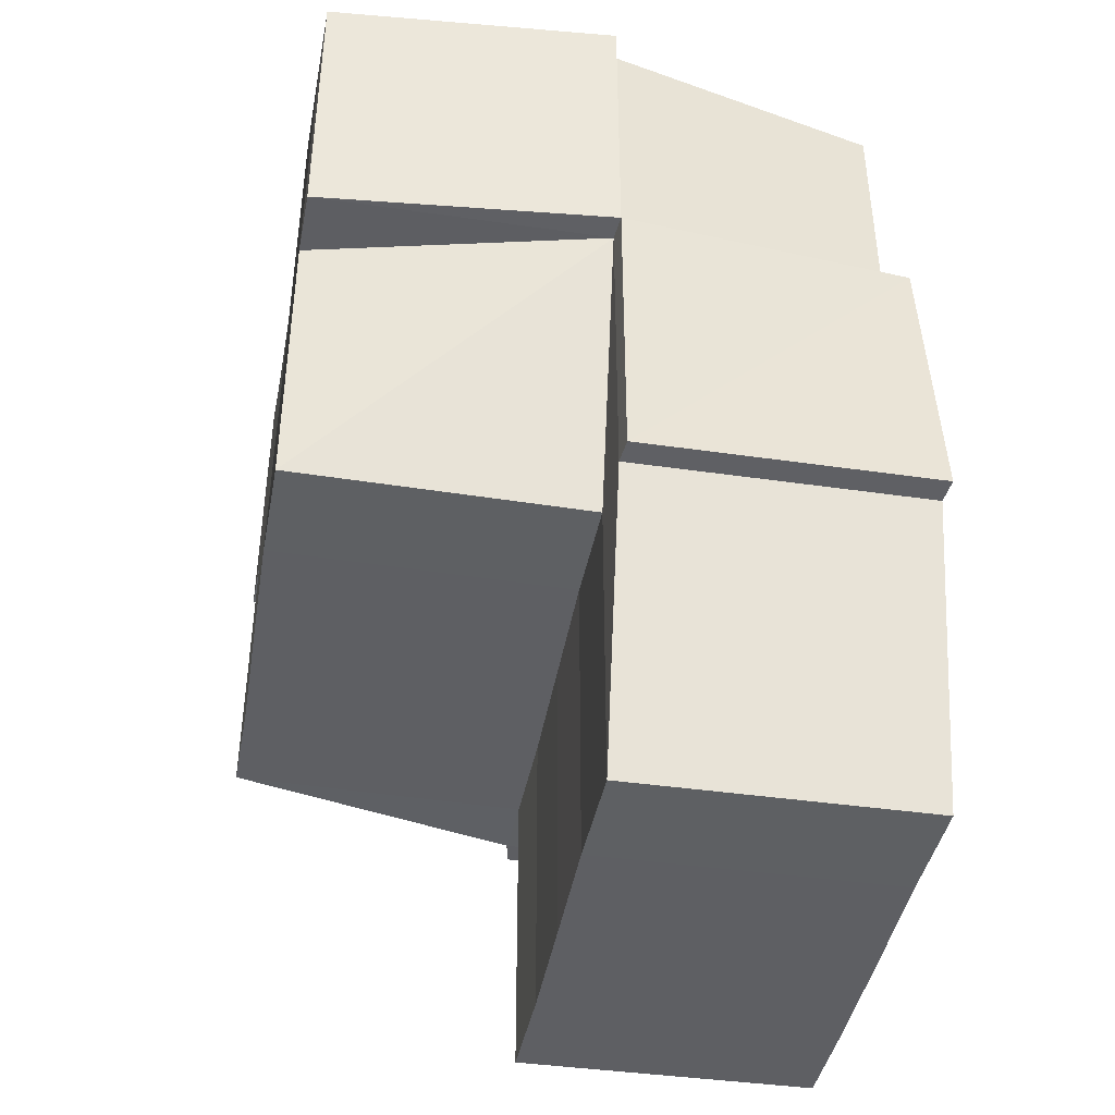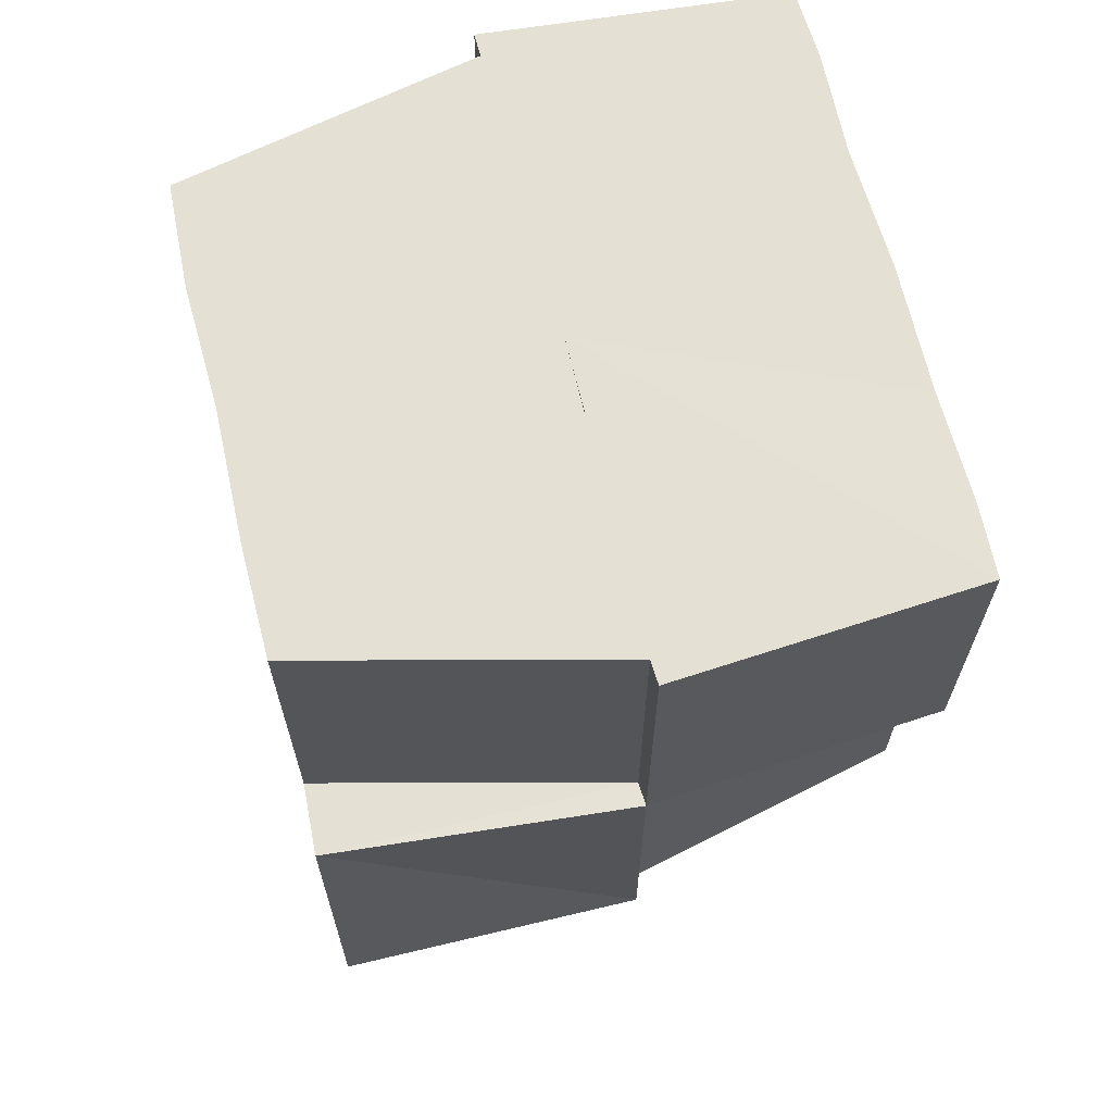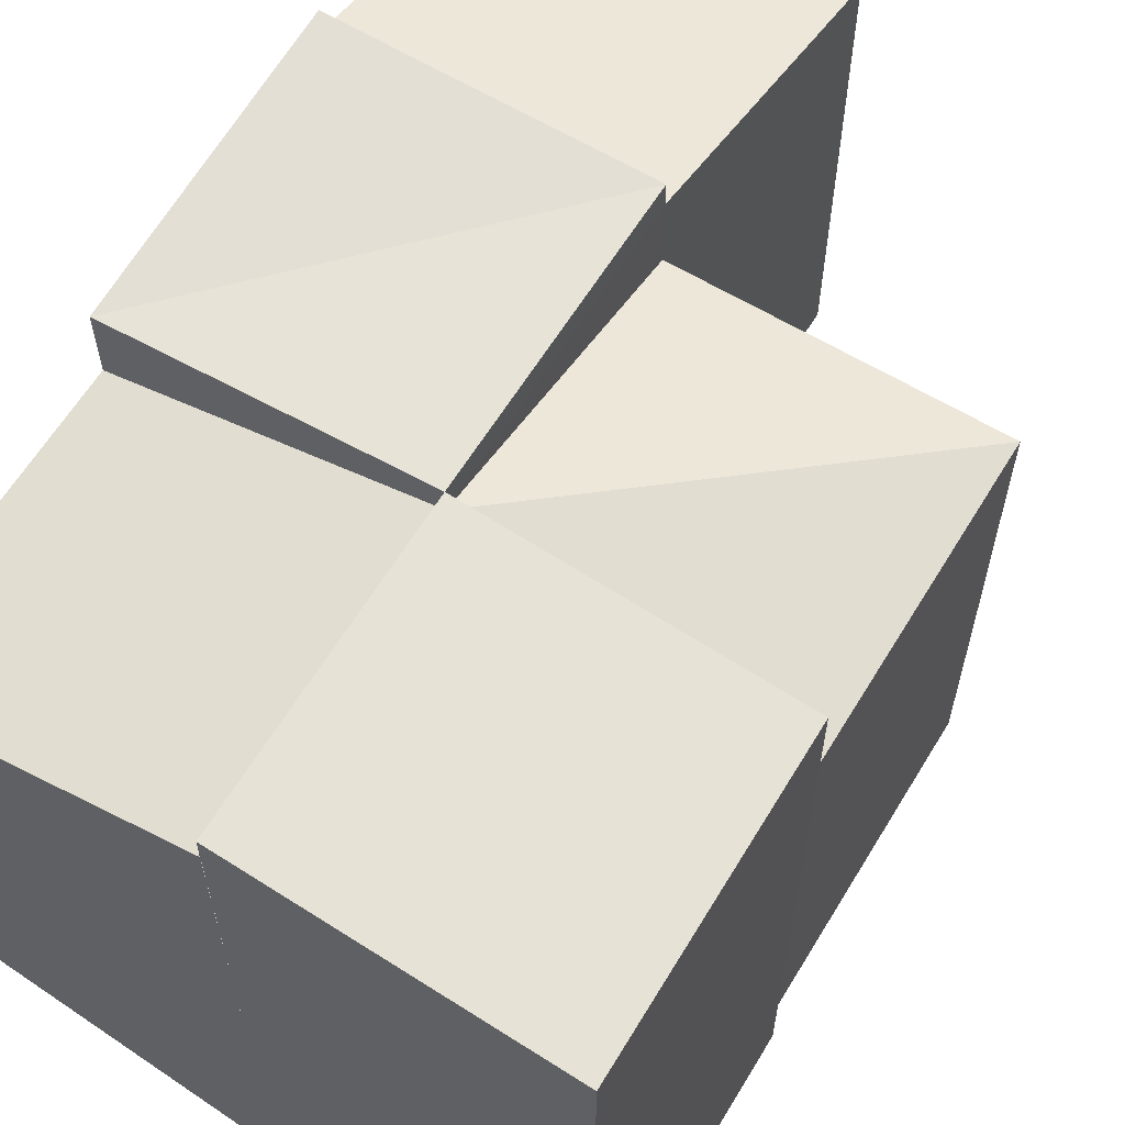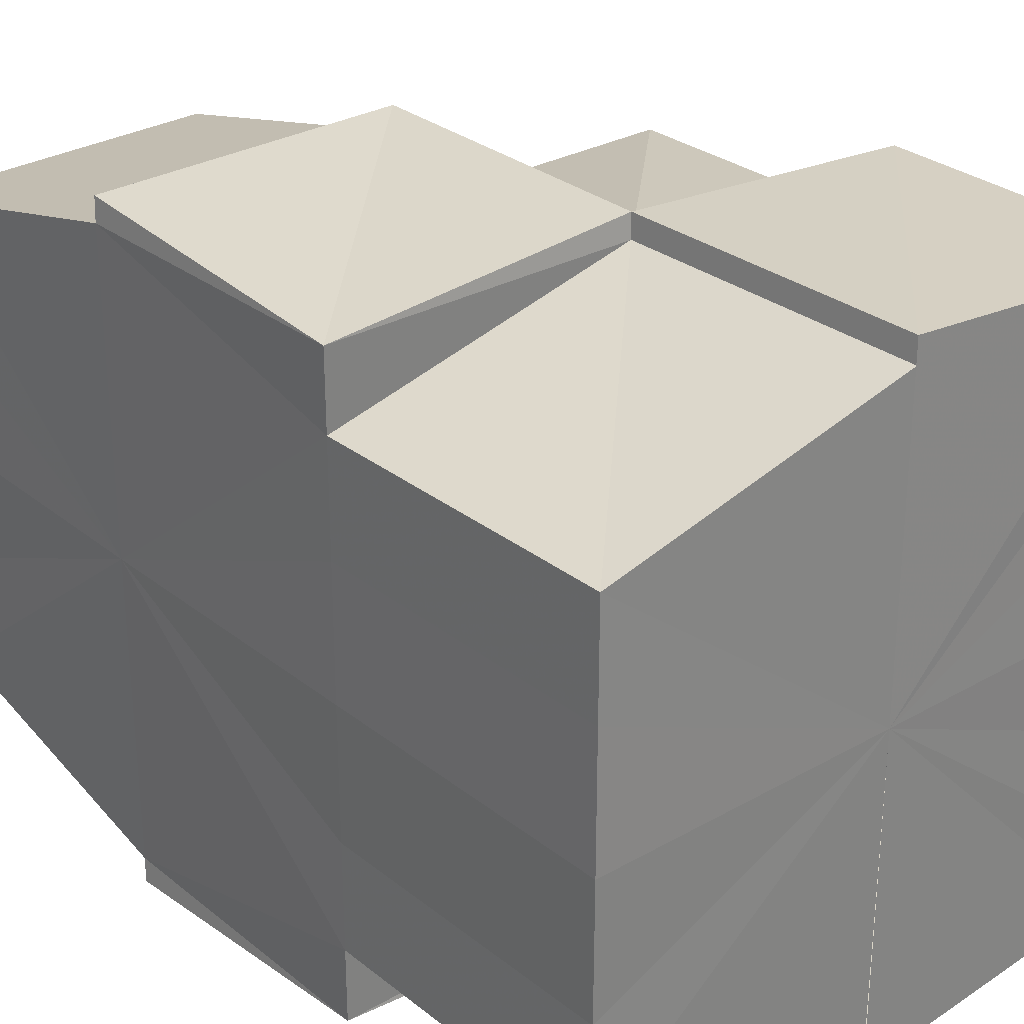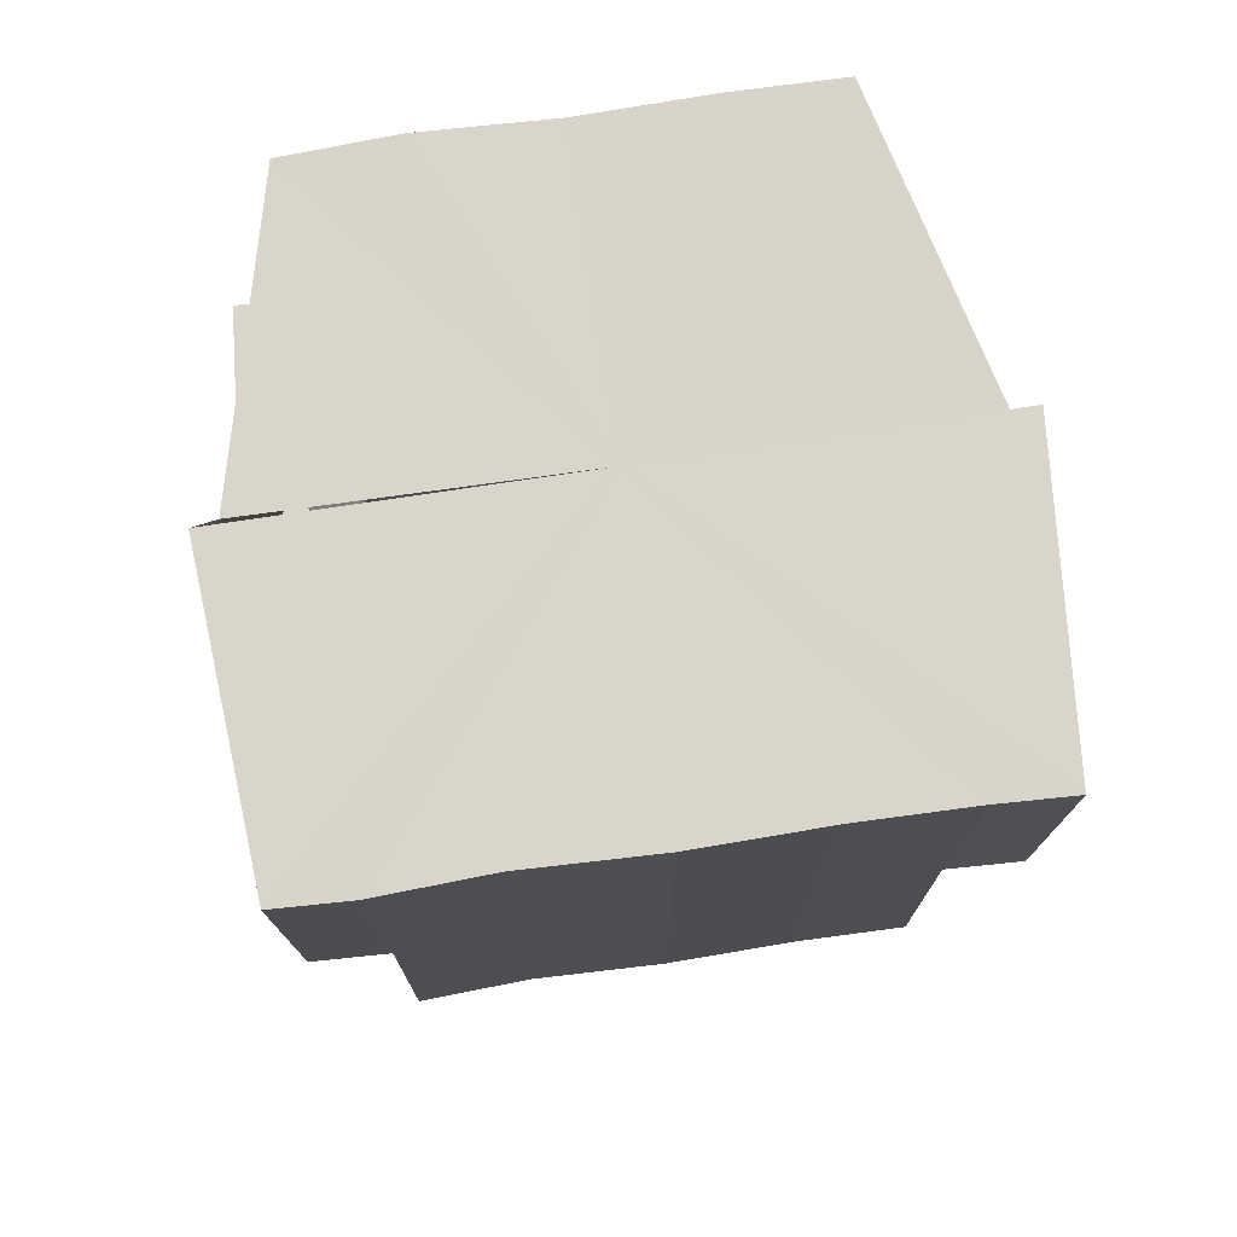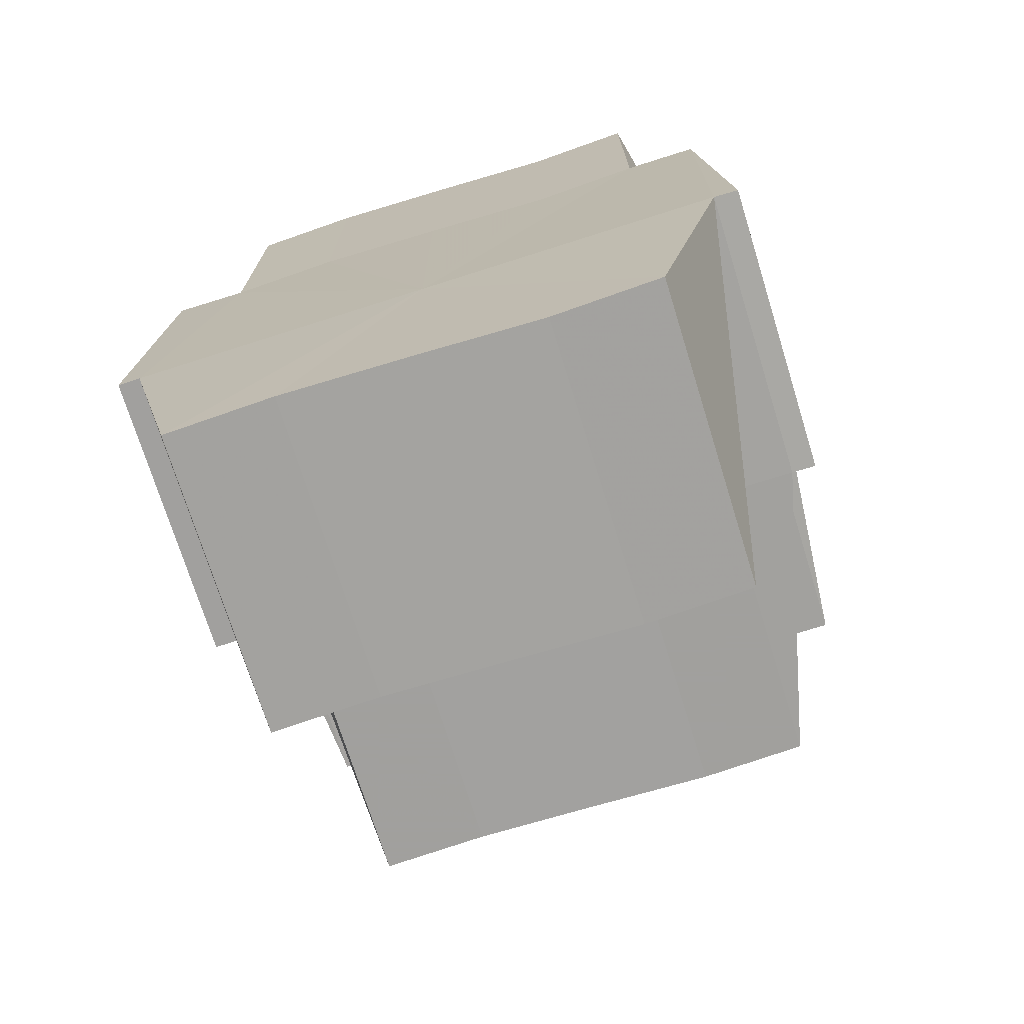
<metadata>
{"format":"obj","ext":"obj","renderer":"f3d","projection":"perspective","resolution":1024,"background":"white","views":[{"elev":-41.5,"azim":-10.1,"up":"+Y"},{"elev":65.2,"azim":166.3,"up":"+Y"},{"elev":61.6,"azim":-148.3,"up":"+Z"},{"elev":28.8,"azim":139.7,"up":"+Z"},{"elev":74.5,"azim":-98.3,"up":"+Y"},{"elev":-72.3,"azim":107.3,"up":"+Y"}]}
</metadata>
<code>
o 165
v 2211 1861 12.25
v 2211 1861 12.25
v 2211 1861 12.25
v 2211 1861 12.25
v 2211 1861 12.25
v 2211 1861 12.25
v 2211 1861 12.25
v 2211 1861 12.25
v 2211 1861 12.25
v 2211 1861 12.25
v 2211 1861 12.25
v 2211 1861 12.25
v 2211 1861 12.25
v 2211 1861 12.25
v 2211 1861 12.25
v 2211 1861 12.25
v 2211 1861 12.25
v 2211 1861 12.25
v 2211 1861 12.25
v 2211 1861 12.25
v 2211 1861 12.25
v 2211 1861 12.25
v 2211 1861 12.25
v 2211 1861 12.26
v 2211 1861 12.26
v 2211 1861 12.26
v 2211 1861 12.26
v 2211 1861 12.26
v 2211 1861 12.26
v 2211 1861 12.26
v 2211 1861 12.26
v 2211 1861 12.27
v 2211 1861 12.26
v 2211 1861 12.26
v 2211 1861 12.27
v 2211 1861 12.27
v 2211 1861 12.27
v 2211 1861 12.27
v 2211 1861 12.27
v 2211 1861 12.27
v 2211 1861 12.27
v 2211 1861 12.27
v 2211 1861 12.27
v 2211 1861 12.27
v 2211 1861 12.27
v 2211 1861 12.27
v 2211 1861 12.27
v 2211 1861 12.27
v 2211 1861 12.27
v 2211 1861 12.27
v 2211 1861 12.27
v 2211 1861 12.27
v 2211 1861 12.27
v 2211 1861 12.27
v 2211 1861 12.27
v 2211 1861 12.27
v 2211 1861 12.27
v 2211 1861 12.27
v 2211 1861 12.27
v 2211 1861 12.27
v 2211 1861 12.27
v 2211 1861 12.27
v 2211 1861 12.27
v 2211 1861 12.26
v 2211 1861 12.27
v 2211 1861 12.26
v 2211 1861 12.26
v 2211 1861 12.26
v 2211 1861 12.26
v 2211 1861 12.26
v 2211 1861 12.26
v 2211 1861 12.26
v 2211 1861 12.26
v 2211 1861 12.26
v 2211 1861 12.25
v 2211 1861 12.25
v 2211 1861 12.25
v 2211 1861 12.25
v 2211 1861 12.25
v 2211 1861 12.26
v 2211 1861 12.26
v 2211 1861 12.26
v 2211 1861 12.25
v 2211 1861 12.25
v 2211 1861 12.26
v 2211 1861 12.26
v 2211 1861 12.27
v 2211 1861 12.26
v 2211 1861 12.25
v 2211 1861 12.25
v 2211 1861 12.25
v 2211 1861 12.26
v 2211 1861 12.26
v 2211 1861 12.26
v 2211 1861 12.26
v 2211 1861 12.26
v 2211 1861 12.26
v 2211 1861 12.27
v 2211 1861 12.27
v 2211 1861 12.27
v 2211 1861 12.27
v 2211 1861 12.27
v 2211 1861 12.27
v 2211 1861 12.27
v 2211 1861 12.27
v 2211 1861 12.27
v 2211 1861 12.27
v 2211 1861 12.27
v 2211 1861 12.27
v 2211 1861 12.27
v 2211 1861 12.27
v 2211 1861 12.27
v 2211 1861 12.27
v 2211 1861 12.26
v 2211 1861 12.27
v 2211 1861 12.27
v 2211 1861 12.27
v 2211 1861 12.27
v 2211 1861 12.27
v 2211 1861 12.26
v 2211 1861 12.26
v 2211 1861 12.26
v 2211 1861 12.26
v 2211 1861 12.27
v 2211 1861 12.26
v 2211 1861 12.26
v 2211 1861 12.26
v 2211 1861 12.26
v 2211 1861 12.26
v 2211 1861 12.26
v 2211 1861 12.26
v 2211 1861 12.25
v 2211 1861 12.26
v 2211 1861 12.25
v 2211 1861 12.25
v 2211 1861 12.25
v 2211 1861 12.25
v 2211 1861 12.25
v 2211 1861 12.25
v 2211 1861 12.25
v 2211 1861 12.25
v 2211 1861 12.25
v 2211 1861 12.25
v 2211 1861 12.25
v 2211 1861 12.25
v 2211 1861 12.25
v 2211 1861 12.25
v 2211 1861 12.25
v 2211 1861 12.25
v 2211 1861 12.25
v 2211 1861 12.25
v 2211 1861 12.25
v 2211 1861 12.26
v 2211 1861 12.26
v 2211 1861 12.25
v 2211 1861 12.25
v 2211 1861 12.25
v 2211 1861 12.26
v 2211 1861 12.27
v 2211 1861 12.27
v 2211 1861 12.27
v 2211 1861 12.27
v 2211 1861 12.26
v 2211 1861 12.26
v 2211 1861 12.26
v 2211 1861 12.26
v 2211 1861 12.26
v 2211 1861 12.26
v 2211 1861 12.26
v 2211 1861 12.26
v 2211 1861 12.25
v 2211 1861 12.26
v 2211 1861 12.25
v 2211 1861 12.25
v 2211 1861 12.26
v 2211 1861 12.26
v 2211 1861 12.26
v 2211 1861 12.27
v 2211 1861 12.27
v 2211 1861 12.25
v 2211 1861 12.25
v 2211 1861 12.25
f 1 2 3
f 1 4 5
f 4 6 7
f 8 9 5
f 10 7 11
f 5 12 13
f 14 15 12
f 16 12 17
f 3 16 18
f 19 16 3
f 20 21 3
f 21 22 23
f 24 25 22
f 26 24 20
f 27 28 24
f 29 30 26
f 31 27 30
f 32 31 33
f 34 33 29
f 35 36 34
f 37 36 35
f 37 38 39
f 40 41 37
f 41 42 43
f 44 42 45
f 44 46 39
f 47 48 46
f 49 50 44
f 51 50 41
f 50 52 53
f 54 51 55
f 56 47 57
f 57 58 59
f 60 61 58
f 55 62 63
f 63 62 64
f 62 65 66
f 64 67 68
f 68 69 70
f 71 72 69
f 72 73 74
f 70 75 76
f 73 77 75
f 75 78 79
f 80 81 82
f 81 83 84
f 85 80 86
f 87 85 88
f 89 90 91
f 92 93 94
f 94 95 19
f 96 97 92
f 98 97 96
f 99 53 98
f 100 101 99
f 99 102 103
f 102 104 105
f 99 106 107
f 108 109 99
f 110 111 106
f 108 110 112
f 110 113 114
f 115 113 116
f 113 117 114
f 113 117 118
f 119 118 120
f 117 121 114
f 117 121 122
f 120 122 123
f 118 122 97
f 118 124 122
f 121 125 114
f 121 125 126
f 123 126 127
f 122 126 93
f 122 128 126
f 125 129 114
f 125 129 130
f 126 131 130
f 126 130 95
f 95 130 132
f 130 133 132
f 127 132 134
f 129 135 132
f 129 135 114
f 134 136 137
f 137 17 138
f 135 139 140
f 141 142 17
f 135 141 114
f 143 140 144
f 145 141 146
f 146 147 143
f 143 147 148
f 149 150 143
f 151 152 147
f 141 152 114
f 153 154 114
f 155 153 114
f 156 155 114
f 156 155 157
f 154 158 114
f 158 159 114
f 159 160 114
f 159 160 161
f 158 159 162
f 154 158 163
f 163 164 162
f 163 162 165
f 162 57 165
f 166 163 165
f 166 167 163
f 168 167 166
f 168 166 165
f 168 169 170
f 157 171 169
f 157 172 168
f 157 168 165
f 10 157 165
f 173 174 165
f 175 173 165
f 176 175 165
f 177 176 165
f 178 177 165
f 179 178 165
f 180 181 182

</code>
